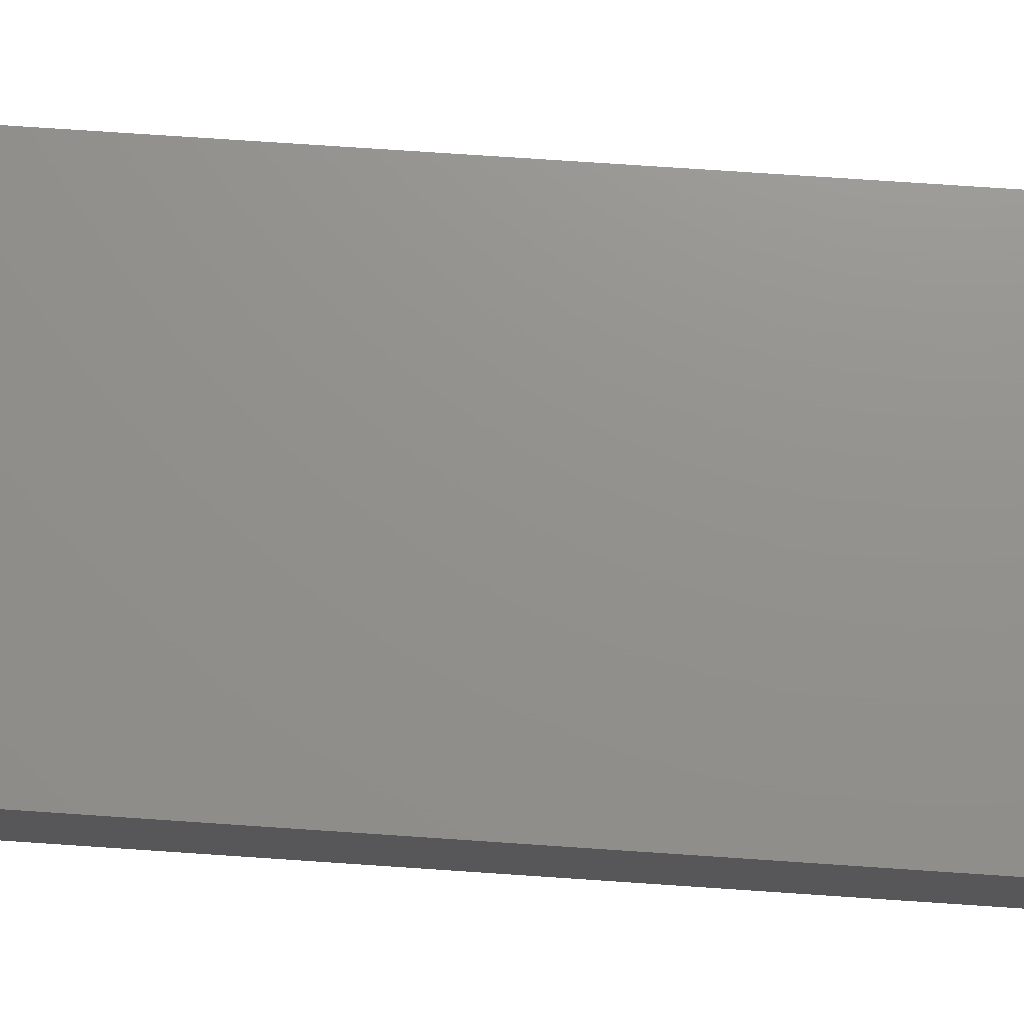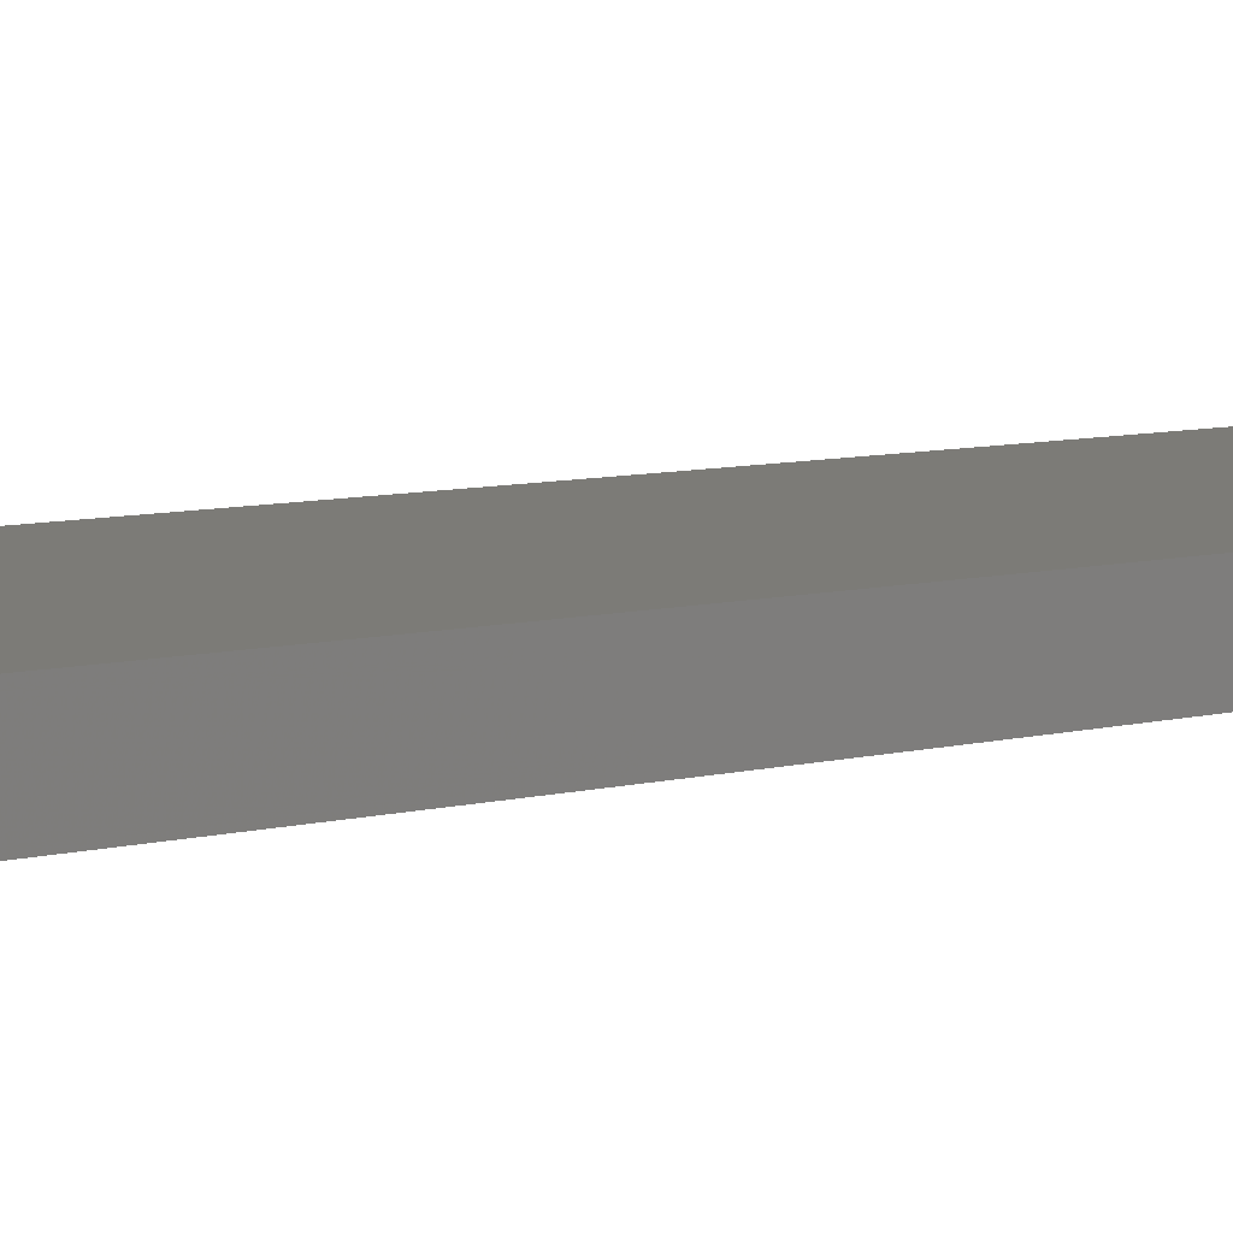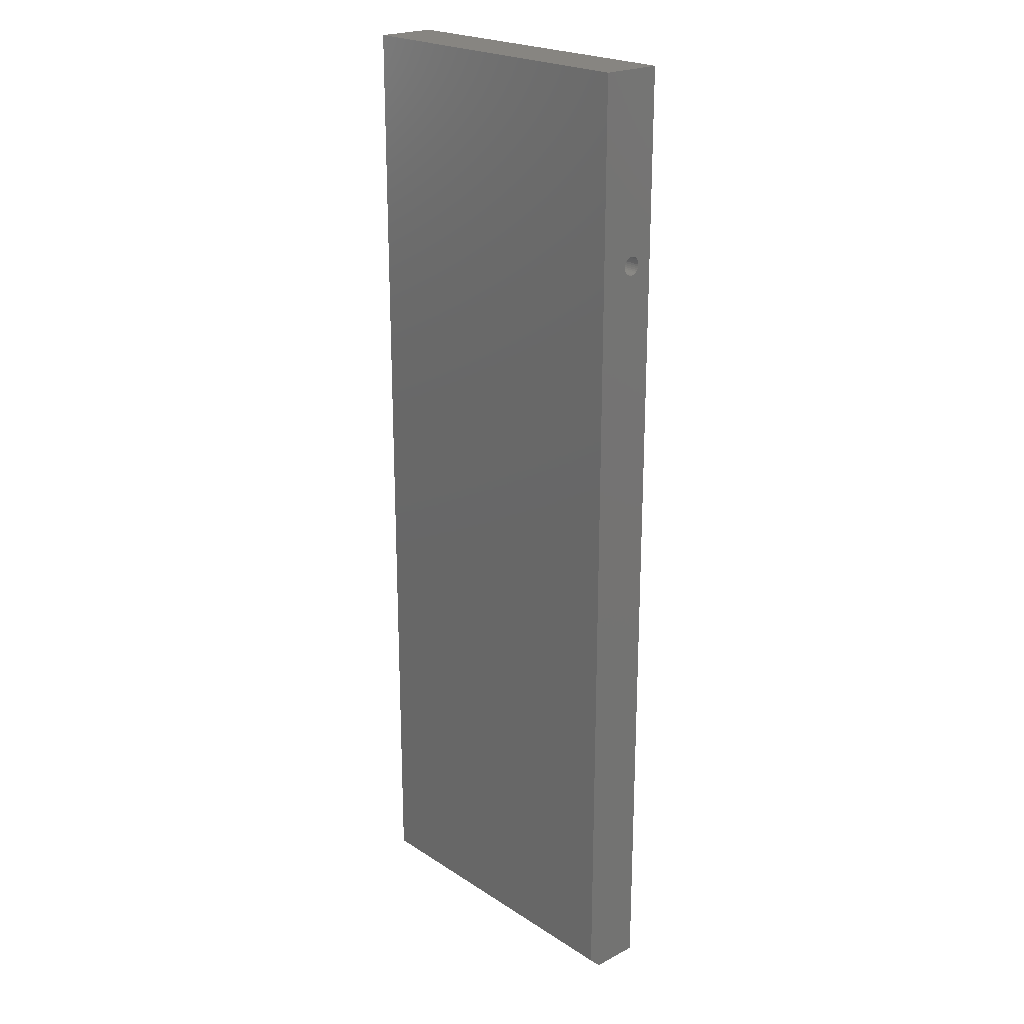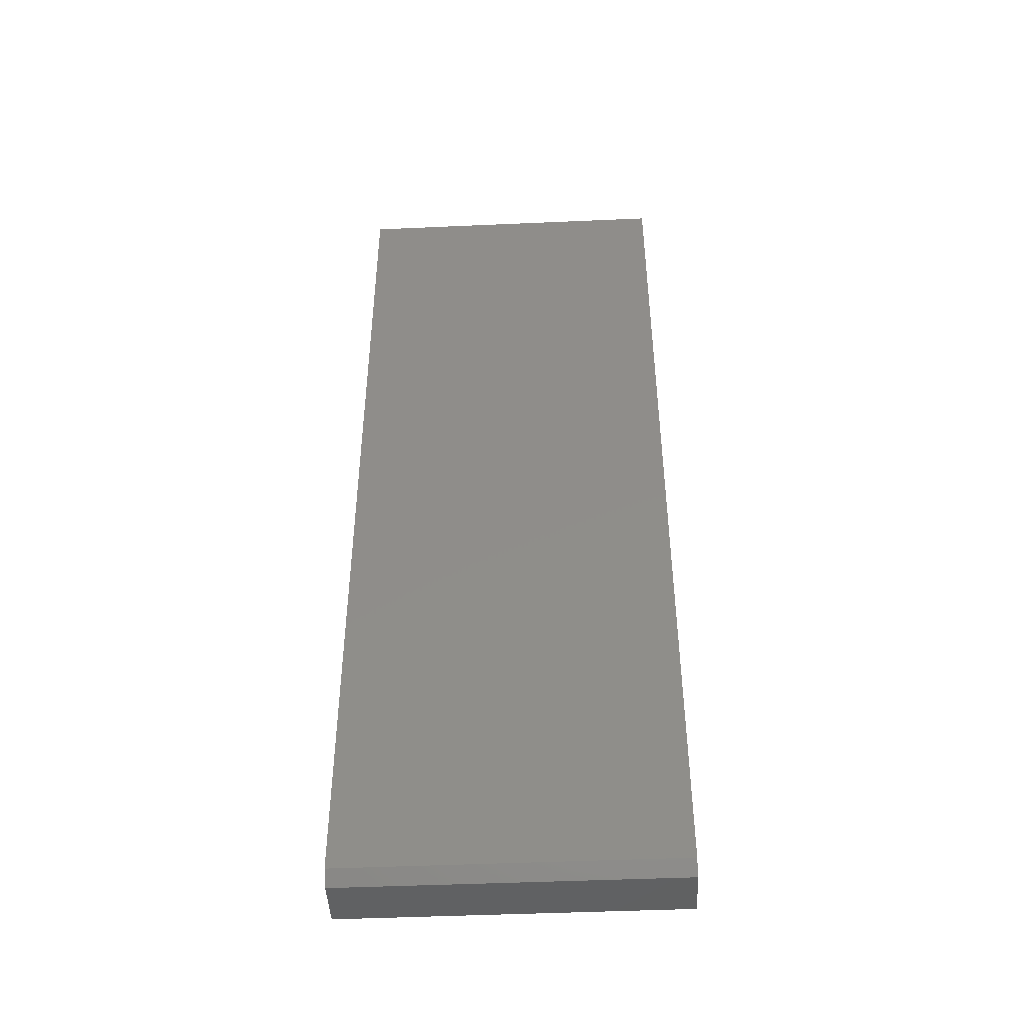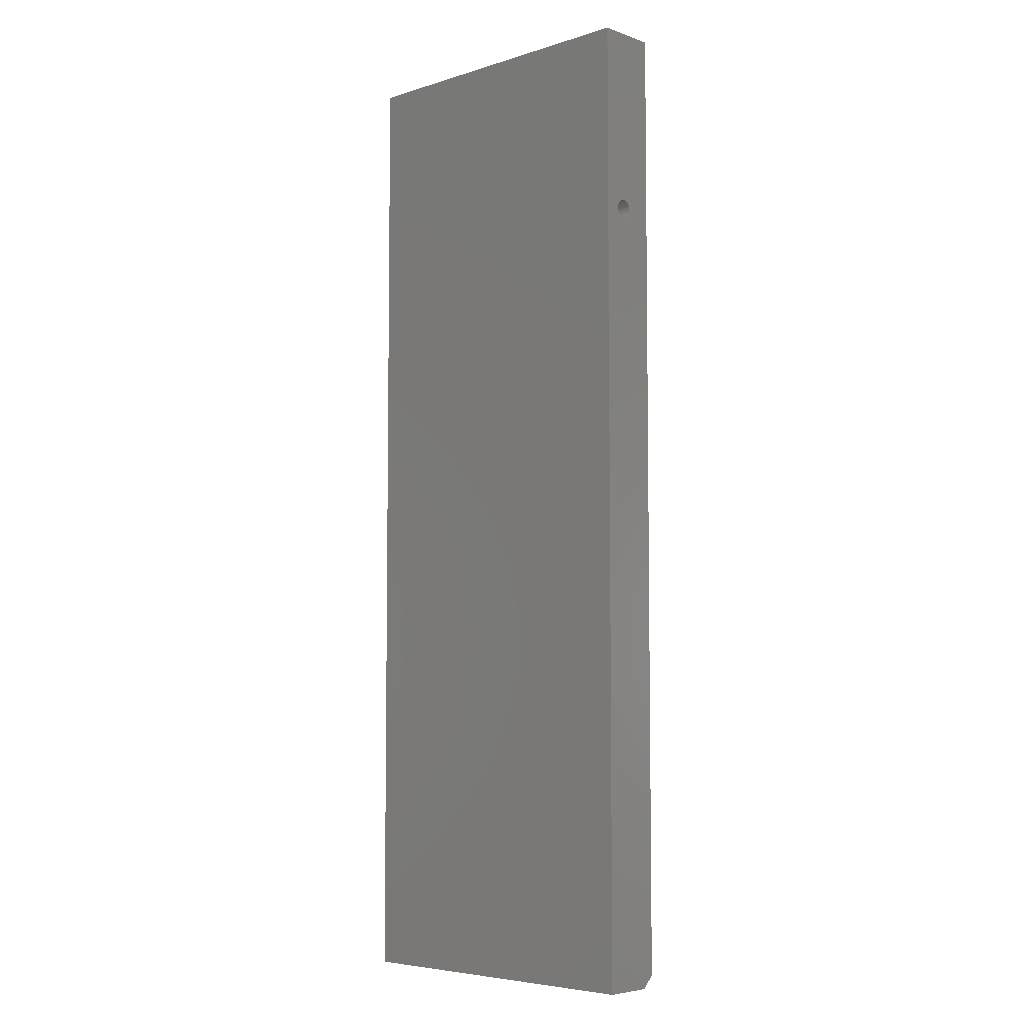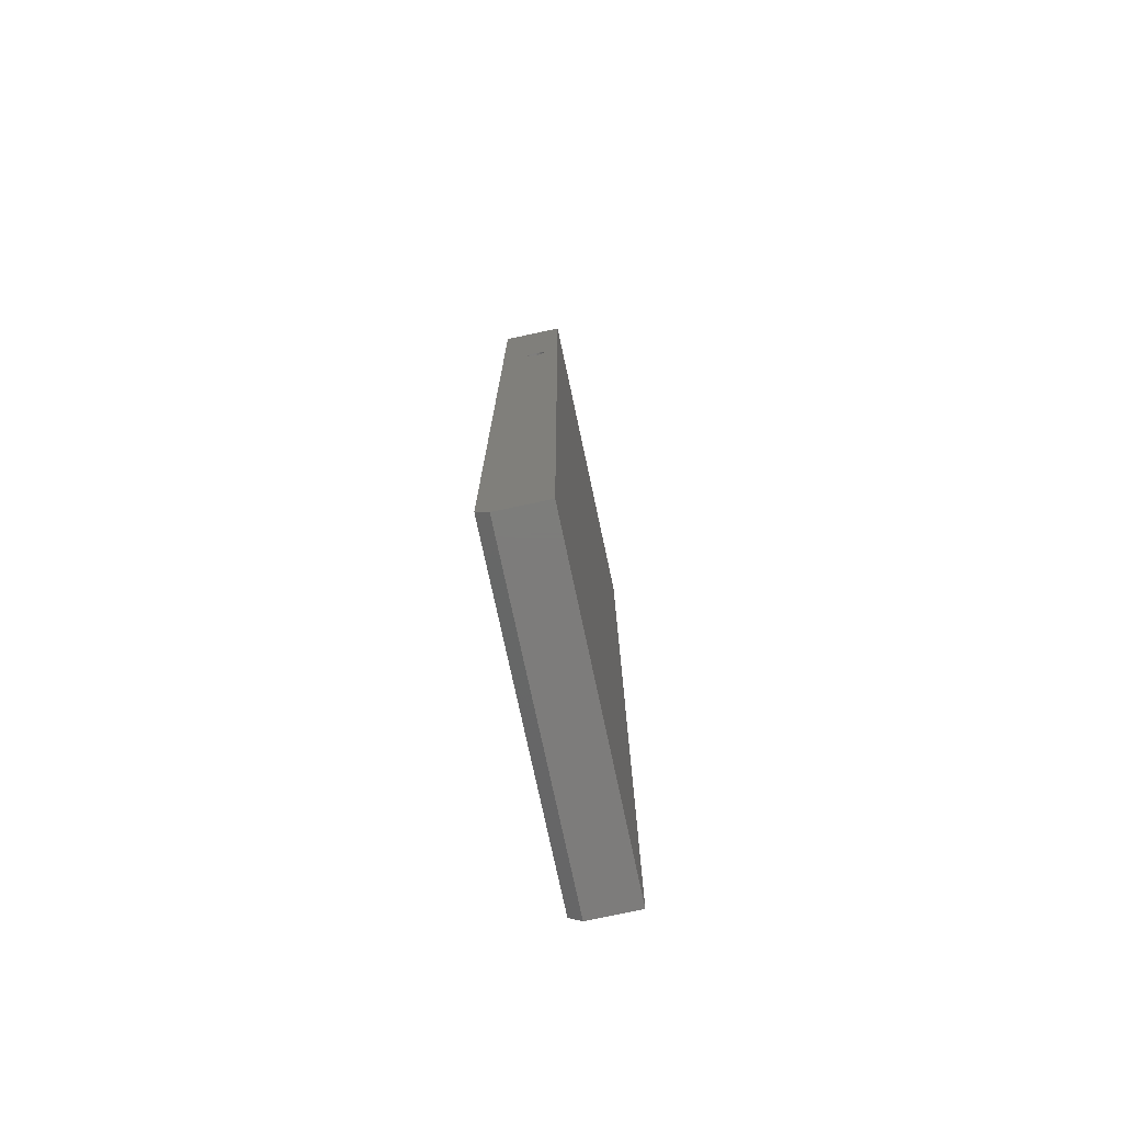
<metadata>
{"format":"stl","ext":"stl","renderer":"f3d","projection":"perspective","resolution":1024,"background":"white","views":[{"elev":72.0,"azim":-86.1,"up":"+Z"},{"elev":8.4,"azim":55.9,"up":"+Z"},{"elev":22.2,"azim":48.1,"up":"+Y"},{"elev":-45.9,"azim":2.9,"up":"+Y"},{"elev":-5.6,"azim":-136.5,"up":"+Y"},{"elev":-76.2,"azim":102.1,"up":"+Y"}]}
</metadata>
<code>
# stl→obj: 74 verts, 148 faces
v -0.2109 0.3868 0.04309
v 0.2101 0.3845 0.04286
v -0.2109 0.3845 0.04286
v 0.2101 0.3823 0.04219
v -0.2109 0.3823 0.04219
v 0.2101 0.3803 0.0411
v -0.2109 0.3803 0.0411
v 0.2101 0.3785 0.03962
v -0.2109 0.3785 0.03962
v 0.2101 0.377 0.03783
v -0.2109 0.377 0.03783
v 0.2101 0.3759 0.03578
v -0.2109 0.3759 0.03578
v 0.2101 0.3752 0.03356
v -0.2109 0.3752 0.03356
v 0.2101 0.375 0.03125
v -0.2109 0.375 0.03125
v 0.2101 0.3868 0.04309
v -0.2109 0.3892 0.04286
v 0.2101 0.3892 0.04286
v -0.2109 0.3914 0.04219
v 0.2101 0.3914 0.04219
v -0.2109 0.3934 0.0411
v 0.2101 0.3934 0.0411
v -0.2109 0.3952 0.03962
v 0.2101 0.3952 0.03962
v -0.2109 0.3967 0.03783
v 0.2101 0.3967 0.03783
v -0.2109 0.3978 0.03578
v 0.2101 0.3978 0.03578
v -0.2109 0.3985 0.03356
v 0.2101 0.3985 0.03356
v -0.2109 0.3987 0.03125
v 0.2101 0.3987 0.03125
v -0.2109 0.3868 0.01941
v 0.2101 0.3892 0.01964
v -0.2109 0.3892 0.01964
v 0.2101 0.3914 0.02031
v -0.2109 0.3914 0.02031
v 0.2101 0.3934 0.0214
v -0.2109 0.3934 0.0214
v 0.2101 0.3952 0.02288
v -0.2109 0.3952 0.02288
v 0.2101 0.3967 0.02467
v -0.2109 0.3967 0.02467
v 0.2101 0.3978 0.02672
v -0.2109 0.3978 0.02672
v 0.2101 0.3985 0.02894
v -0.2109 0.3985 0.02894
v 0.2101 0.3868 0.01941
v -0.2109 0.3845 0.01964
v 0.2101 0.3845 0.01964
v -0.2109 0.3823 0.02031
v 0.2101 0.3823 0.02031
v -0.2109 0.3803 0.0214
v 0.2101 0.3803 0.0214
v -0.2109 0.3785 0.02288
v 0.2101 0.3785 0.02288
v -0.2109 0.377 0.02467
v 0.2101 0.377 0.02467
v -0.2109 0.3759 0.02672
v 0.2101 0.3759 0.02672
v -0.2109 0.3752 0.02894
v 0.2101 0.3752 0.02894
v 0.2101 -0.625 0
v 0.2101 -0.6094 0.07812
v 0.2101 -0.625 0.0625
v 0.2101 0.625 0
v 0.2101 0.625 0.07812
v -0.2109 -0.6094 0.07812
v -0.2109 0.625 0.07812
v -0.2109 -0.625 0
v -0.2109 -0.625 0.0625
v -0.2109 0.625 0
f 1 2 3
f 3 2 4
f 3 4 5
f 5 4 6
f 5 6 7
f 7 6 8
f 7 8 9
f 9 8 10
f 9 10 11
f 11 10 12
f 11 12 13
f 13 12 14
f 13 14 15
f 15 14 16
f 15 16 17
f 2 1 18
f 18 1 19
f 18 19 20
f 20 19 21
f 20 21 22
f 22 21 23
f 22 23 24
f 24 23 25
f 24 25 26
f 26 25 27
f 26 27 28
f 28 27 29
f 28 29 30
f 30 29 31
f 30 31 32
f 32 31 33
f 32 33 34
f 35 36 37
f 37 36 38
f 37 38 39
f 39 38 40
f 39 40 41
f 41 40 42
f 41 42 43
f 43 42 44
f 43 44 45
f 45 44 46
f 45 46 47
f 47 46 48
f 47 48 49
f 49 48 34
f 49 34 33
f 36 35 50
f 50 35 51
f 50 51 52
f 52 51 53
f 52 53 54
f 54 53 55
f 54 55 56
f 56 55 57
f 56 57 58
f 58 57 59
f 58 59 60
f 60 59 61
f 60 61 62
f 62 61 63
f 62 63 64
f 64 63 17
f 64 17 16
f 65 50 52
f 65 52 54
f 65 54 56
f 65 56 58
f 65 58 60
f 65 60 62
f 65 62 64
f 65 64 16
f 65 16 66
f 65 66 67
f 68 69 34
f 68 34 48
f 68 48 46
f 68 46 44
f 68 44 42
f 68 42 40
f 68 40 38
f 68 38 36
f 68 36 50
f 68 50 65
f 66 16 14
f 66 14 12
f 66 12 10
f 66 10 8
f 66 8 6
f 66 6 4
f 66 4 2
f 66 2 18
f 69 66 18
f 69 18 20
f 69 20 22
f 69 22 24
f 69 24 26
f 69 26 28
f 69 28 30
f 69 30 32
f 69 32 34
f 70 71 3
f 70 3 5
f 70 5 7
f 70 7 9
f 70 9 11
f 70 11 13
f 70 13 15
f 70 15 17
f 70 17 72
f 70 72 73
f 72 17 63
f 72 63 61
f 72 61 59
f 72 59 57
f 72 57 55
f 72 55 53
f 72 53 51
f 72 51 35
f 74 72 35
f 74 35 37
f 74 37 39
f 74 39 41
f 74 41 43
f 74 43 45
f 74 45 47
f 74 47 49
f 74 49 33
f 74 33 71
f 71 33 31
f 71 31 29
f 71 29 27
f 71 27 25
f 71 25 23
f 71 23 21
f 71 21 19
f 71 19 1
f 71 1 3
f 70 66 71
f 71 66 69
f 73 72 67
f 67 72 65
f 70 73 66
f 66 73 67
f 72 74 65
f 65 74 68
f 69 68 71
f 71 68 74

</code>
